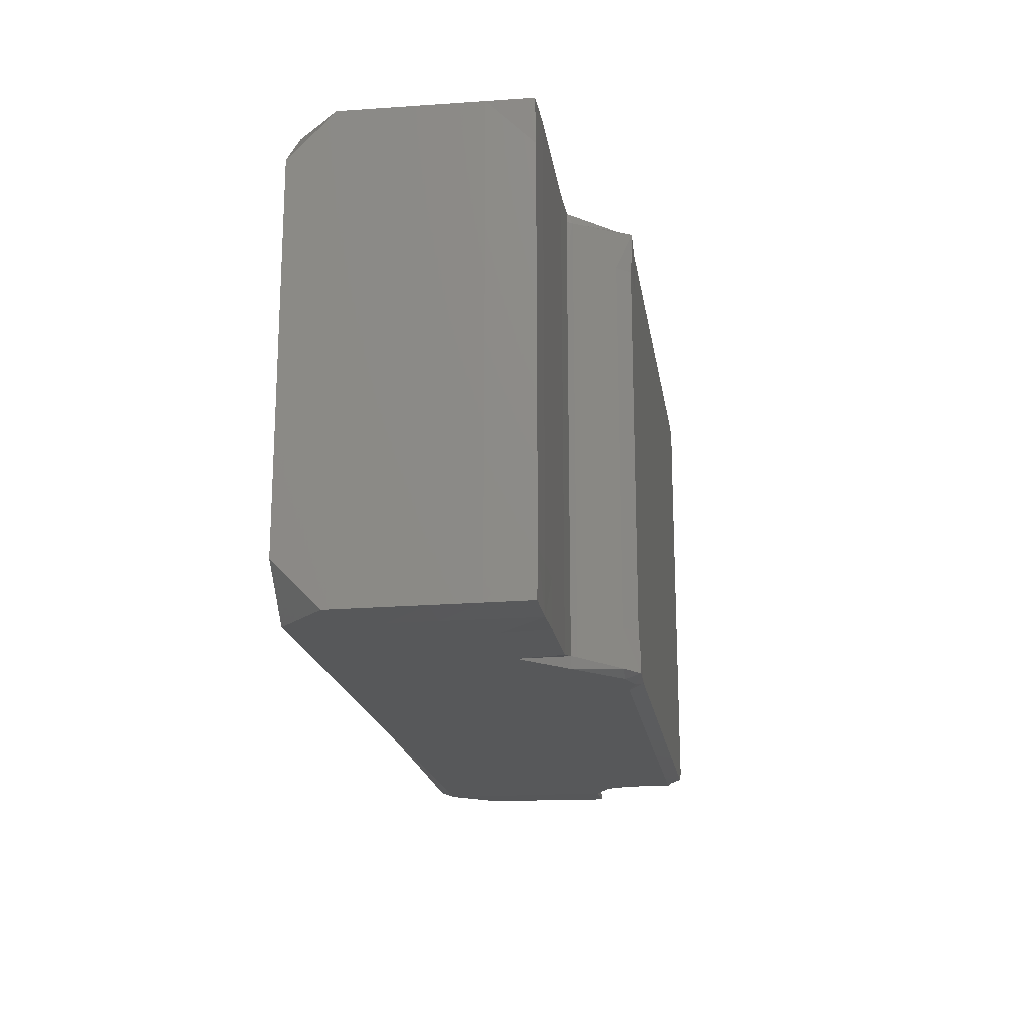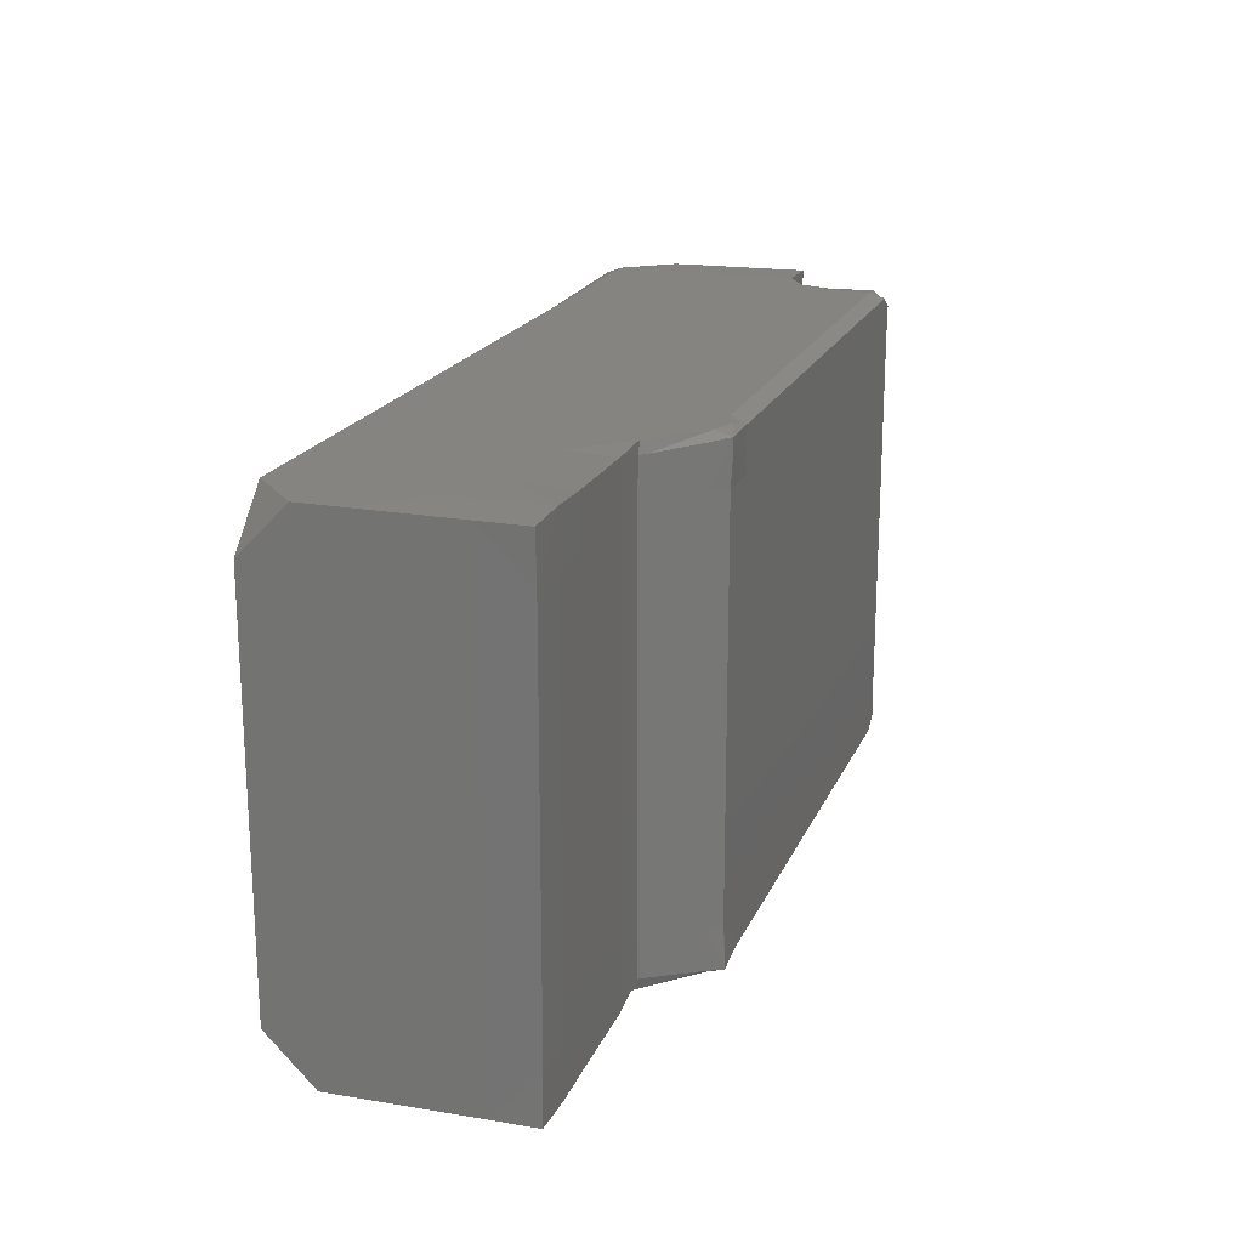
<metadata>
{"format":"stl","ext":"stl","renderer":"f3d","projection":"perspective","resolution":1024,"background":"white","views":[{"elev":-18.4,"azim":-81.5,"up":"+Z"},{"elev":19.4,"azim":-71.9,"up":"+Z"}]}
</metadata>
<code>
# stl→obj: 420 verts, 796 faces
v 102.5 44.27 0
v 103.5 44.27 0
v 103 44.27 0
v 104.5 44.27 0
v 104 44.27 0
v 105.5 44.27 0
v 105 44.27 0
v 106.5 44.27 0
v 106 44.27 0
v 107.5 44.27 0
v 107 44.27 0
v 108.5 44.27 0
v 108 44.27 0
v 109.5 44.27 0
v 109 44.27 0
v 110.5 44.27 0
v 110 44.27 0
v 111.5 44.27 0
v 111 44.27 0
v 112.4 44.27 0
v 112 44.27 0
v 113.4 44.27 0
v 112.9 44.27 0
v 114.4 44.27 0
v 113.9 44.27 0
v 102.5 45.23 0
v 101.5 45.23 0
v 114.4 45.23 0
v 114.4 44.75 0
v 97.58 46.2 0
v 97.58 45.23 0
v 97.58 45.72 0
v 98.57 46.2 0
v 99.56 46.2 0
v 99.07 46.2 0
v 100.6 46.2 0
v 100.1 46.2 0
v 101.5 46.2 0
v 114.4 46.2 0
v 115.4 46.2 0
v 114.8 45.84 0
v 97.58 47.17 0
v 97.58 46.69 0
v 115.4 47.17 0
v 115.4 46.69 0
v 97.58 48.14 0
v 97.58 47.66 0
v 115.4 48.14 0
v 115.4 47.66 0
v 97.58 49.11 0
v 97.58 48.62 0
v 115.4 49.11 0
v 115.4 48.62 0
v 97.58 50.08 0
v 97.58 49.59 0
v 115.4 50.08 0
v 115.4 49.59 0
v 98.57 50.08 0
v 98.07 50.08 0
v 99.56 50.08 0
v 99.07 50.08 0
v 100.6 50.08 0
v 100.1 50.08 0
v 101.5 50.08 0
v 101 50.08 0
v 102.5 50.08 0
v 102 50.08 0
v 103.5 50.08 0
v 103 50.08 0
v 104.5 50.08 0
v 104 50.08 0
v 105.5 50.08 0
v 105 50.08 0
v 106.5 50.08 0
v 106 50.08 0
v 107.5 50.08 0
v 107 50.08 0
v 108.5 50.08 0
v 108 50.08 0
v 109.5 50.08 0
v 109 50.08 0
v 110.5 50.08 0
v 110 50.08 0
v 111.5 50.08 0
v 111 50.08 0
v 112.4 50.08 0
v 112 50.08 0
v 113.4 50.08 0
v 112.9 50.08 0
v 114.4 50.08 0
v 113.9 50.08 0
v 114.9 50.08 0
v 102.5 43.94 0.101
v 102.5 43.94 0.4462
v 102.5 43.97 1
v 102.3 44.27 1
v 102.3 44.27 0.1479
v 102.4 44.16 0.08297
v 103.5 43.97 0.1311
v 103.5 43.97 1
v 103 44.09 6.855e-07
v 104.5 43.97 0.1291
v 104.5 43.97 1
v 105.5 43.96 0.1272
v 105.5 43.96 1
v 106.5 43.96 0.1252
v 106.5 43.96 1
v 107.5 43.96 0.1231
v 107.5 43.96 1
v 108.5 43.96 0.1211
v 108.5 43.96 1
v 109.5 43.95 0.119
v 109.5 43.95 1
v 110.5 43.95 0.1169
v 110.5 43.95 1
v 111.5 43.95 0.1148
v 111.5 43.95 1
v 112.4 43.95 0.1127
v 112.4 43.95 1
v 113.4 43.95 0.1106
v 113.4 43.95 1
v 114.4 43.94 0.1084
v 114.4 43.94 1
v 114.8 44.27 0.03275
v 114.8 44.27 1
v 114.8 44.1 1
v 114.8 43.94 1
v 114.8 43.94 0.3464
v 97.58 45.23 1
v 96.64 45.23 1
v 98.54 45.23 1
v 101.5 45.12 0.2327
v 101.5 45.12 1
v 101.4 45.23 1
v 101.4 45.23 0.2379
v 101.5 45.2 0.1569
v 114.8 45.23 0.04586
v 114.8 45.23 1
v 96.61 46.2 1
v 96.61 46.2 0.03456
v 96.62 45.25 0.04075
v 98.57 45.23 0.03089
v 98.57 45.23 1
v 99.56 45.24 0.03649
v 99.56 45.24 1
v 100.6 45.25 0.04205
v 100.6 45.25 1
v 115.4 45.97 0.1782
v 115.4 45.97 1
v 115.1 45.97 1
v 114.8 45.86 1
v 115.1 45.97 0.4356
v 116.2 45.97 1
v 115.9 46.09 0.5446
v 116.4 46.2 1
v 96.61 47.17 1
v 96.61 47.17 0.02827
v 116.4 47.17 0.01768
v 116.4 47.17 1
v 116.4 46.19 0.01015
v 96.6 48.14 1
v 96.6 48.14 0.02191
v 116.4 48.14 0.02472
v 116.4 48.14 1
v 96.59 49.11 1
v 96.59 49.11 0.01551
v 116.4 49.11 0.0317
v 116.4 49.11 1
v 96.59 50.08 1
v 116.4 50.08 1
v 97.58 50.12 1
v 98.57 50.14 1
v 98.57 50.14 0.2458
v 98.07 50.13 0.3094
v 99.56 50.15 1
v 99.56 50.15 0.2432
v 100.6 50.17 1
v 100.6 50.17 0.2401
v 101.5 50.18 1
v 101.5 50.18 0.2363
v 102.5 50.2 1
v 102.5 50.2 0.2319
v 103.5 50.21 1
v 103.5 50.21 0.2269
v 104.5 50.23 1
v 104.5 50.23 0.2212
v 105.5 50.24 1
v 105.5 50.24 0.2149
v 106.5 50.26 1
v 106.5 50.26 0.2079
v 107.5 50.27 1
v 107.5 50.27 0.2002
v 108.5 50.29 1
v 108.5 50.29 0.1918
v 109.5 50.31 1
v 109.5 50.31 0.1826
v 110.5 50.32 1
v 110.5 50.32 0.1727
v 111.5 50.34 1
v 111.5 50.34 0.162
v 112.4 50.35 1
v 112.4 50.35 0.1506
v 113.4 50.37 1
v 113.4 50.37 0.1382
v 114.4 50.38 1
v 114.4 50.38 0.125
v 115.4 50.39 1
v 115.4 50.39 0.1153
v 116.3 50.4 1
v 115.9 50.24 0.5288
v 102.5 43.97 9
v 102.5 43.94 9.554
v 102.5 43.94 9.899
v 102.5 44.27 10
v 102.3 44.27 9.852
v 102.3 44.27 9
v 103.5 43.97 9
v 103.5 43.97 9.869
v 103 44.09 10
v 103.5 44.27 10
v 104.5 43.97 9
v 104.5 43.97 9.871
v 104.5 44.27 10
v 105.5 43.96 9
v 105.5 43.96 9.873
v 105.5 44.27 10
v 106.5 43.96 9
v 106.5 43.96 9.875
v 106.5 44.27 10
v 107.5 43.96 9
v 107.5 43.96 9.877
v 107.5 44.27 10
v 108.5 43.96 9
v 108.5 43.96 9.879
v 108.5 44.27 10
v 109.5 43.95 9
v 109.5 43.95 9.881
v 109.5 44.27 10
v 110.5 43.95 9
v 110.5 43.95 9.883
v 110.5 44.27 10
v 111.5 43.95 9
v 111.5 43.95 9.885
v 111.5 44.27 10
v 112.4 43.95 9
v 112.4 43.95 9.887
v 112.4 44.27 10
v 113.4 43.95 9
v 113.4 43.95 9.889
v 113.4 44.27 10
v 114.4 43.94 9
v 114.4 43.94 9.892
v 114.4 44.27 10
v 114.8 43.94 9
v 114.8 44.1 9
v 114.8 44.27 9
v 114.8 44.27 9.967
v 114.8 43.94 9.654
v 97.58 45.23 9
v 97.58 45.23 10
v 96.64 45.23 9
v 98.54 45.23 9
v 101.5 45.12 9.767
v 101.5 45.23 10
v 101.4 45.23 9.762
v 101.4 45.23 9
v 101.5 45.12 9
v 114.8 45.23 9
v 114.8 45.23 9.954
v 114.4 45.23 10
v 97.58 46.2 10
v 96.61 46.2 9.965
v 96.61 46.2 9
v 96.62 45.25 9.959
v 98.57 45.23 9.969
v 98.57 46.2 10
v 98.57 45.23 9
v 99.56 45.24 9
v 99.56 45.24 9.964
v 99.56 46.2 10
v 100.6 45.25 9
v 100.6 45.25 9.958
v 100.6 46.2 10
v 114.8 45.84 10
v 114.8 45.86 9
v 115.1 45.97 9
v 115.4 45.97 9
v 115.4 45.97 9.822
v 115.1 45.97 9.564
v 115.4 46.2 10
v 116.2 45.97 9
v 115.9 46.09 9.455
v 116.4 46.2 9
v 97.58 47.17 10
v 96.61 47.17 9.972
v 96.61 47.17 9
v 116.4 47.17 9
v 116.4 47.17 9.982
v 115.4 47.17 10
v 116.4 46.19 9.99
v 97.58 48.14 10
v 96.6 48.14 9.978
v 96.6 48.14 9
v 116.4 48.14 9
v 116.4 48.14 9.975
v 115.4 48.14 10
v 97.58 49.11 10
v 96.59 49.11 9.984
v 96.59 49.11 9
v 116.4 49.11 9
v 116.4 49.11 9.968
v 115.4 49.11 10
v 97.58 50.08 10
v 96.59 50.08 9
v 116.4 50.08 9
v 115.4 50.08 10
v 97.58 50.12 9
v 98.57 50.14 9.754
v 98.57 50.14 9
v 98.07 50.13 9.691
v 98.57 50.08 10
v 99.56 50.08 10
v 99.56 50.15 9.757
v 99.56 50.15 9
v 100.6 50.08 10
v 100.6 50.17 9.76
v 100.6 50.17 9
v 101.5 50.08 10
v 101.5 50.18 9.764
v 101.5 50.18 9
v 102.5 50.08 10
v 102.5 50.2 9.768
v 102.5 50.2 9
v 103.5 50.08 10
v 103.5 50.21 9.773
v 103.5 50.21 9
v 104.5 50.08 10
v 104.5 50.23 9.779
v 104.5 50.23 9
v 105.5 50.08 10
v 105.5 50.24 9.785
v 105.5 50.24 9
v 106.5 50.08 10
v 106.5 50.26 9.792
v 106.5 50.26 9
v 107.5 50.08 10
v 107.5 50.27 9.8
v 107.5 50.27 9
v 108.5 50.08 10
v 108.5 50.29 9.808
v 108.5 50.29 9
v 109.5 50.08 10
v 109.5 50.31 9.817
v 109.5 50.31 9
v 110.5 50.08 10
v 110.5 50.32 9.827
v 110.5 50.32 9
v 111.5 50.08 10
v 111.5 50.34 9.838
v 111.5 50.34 9
v 112.4 50.08 10
v 112.4 50.35 9.849
v 112.4 50.35 9
v 113.4 50.08 10
v 113.4 50.37 9.862
v 113.4 50.37 9
v 114.4 50.08 10
v 114.4 50.38 9.875
v 114.4 50.38 9
v 115.4 50.39 9.885
v 115.4 50.39 9
v 116.3 50.4 9
v 115.9 50.24 9.471
v 103 44.27 10
v 104 44.27 10
v 105 44.27 10
v 106 44.27 10
v 107 44.27 10
v 108 44.27 10
v 109 44.27 10
v 110 44.27 10
v 111 44.27 10
v 112 44.27 10
v 112.9 44.27 10
v 113.9 44.27 10
v 102.5 45.23 10
v 114.4 44.75 10
v 97.58 45.72 10
v 99.07 46.2 10
v 100.1 46.2 10
v 101.5 46.2 10
v 114.4 46.2 10
v 97.58 46.69 10
v 115.4 46.69 10
v 97.58 47.66 10
v 115.4 47.66 10
v 97.58 48.62 10
v 115.4 48.62 10
v 97.58 49.59 10
v 115.4 49.59 10
v 98.07 50.08 10
v 99.07 50.08 10
v 100.1 50.08 10
v 101 50.08 10
v 102 50.08 10
v 103 50.08 10
v 104 50.08 10
v 105 50.08 10
v 106 50.08 10
v 107 50.08 10
v 108 50.08 10
v 109 50.08 10
v 110 50.08 10
v 111 50.08 10
v 112 50.08 10
v 112.9 50.08 10
v 113.9 50.08 10
v 114.9 50.08 10
v 103.5 45.23 0
v 103.5 45.23 10
f 1 2 3
f 2 1 3
f 2 4 5
f 4 2 5
f 4 6 7
f 6 4 7
f 6 8 9
f 8 6 9
f 8 10 11
f 10 8 11
f 10 12 13
f 12 10 13
f 12 14 15
f 14 12 15
f 14 16 17
f 16 14 17
f 16 18 19
f 18 16 19
f 18 20 21
f 20 18 21
f 20 22 23
f 22 20 23
f 22 24 25
f 24 22 25
f 26 1 27
f 24 28 29
f 28 24 29
f 30 31 32
f 31 30 32
f 31 30 33
f 33 34 35
f 34 33 35
f 34 36 37
f 36 34 37
f 38 27 36
f 39 40 41
f 39 41 28
f 42 30 43
f 30 42 43
f 40 44 45
f 44 40 45
f 46 42 47
f 42 46 47
f 44 48 49
f 48 44 49
f 50 46 51
f 46 50 51
f 48 52 53
f 52 48 53
f 54 50 55
f 50 54 55
f 52 56 57
f 56 52 57
f 58 54 59
f 54 58 59
f 60 58 61
f 58 60 61
f 62 60 63
f 60 62 63
f 64 62 65
f 62 64 65
f 66 64 67
f 64 66 67
f 68 66 69
f 66 68 69
f 70 68 71
f 68 70 71
f 72 70 73
f 70 72 73
f 74 72 75
f 72 74 75
f 76 74 77
f 74 76 77
f 78 76 79
f 76 78 79
f 80 78 81
f 78 80 81
f 82 80 83
f 80 82 83
f 84 82 85
f 82 84 85
f 86 84 87
f 84 86 87
f 88 86 89
f 86 88 89
f 90 88 91
f 88 90 91
f 56 90 92
f 90 56 92
f 93 94 95
f 93 95 96
f 93 96 97
f 93 97 98
f 97 1 98
f 1 93 98
f 95 94 93
f 99 100 95
f 99 95 93
f 99 93 101
f 93 1 101
f 1 2 101
f 2 99 101
f 2 4 102
f 2 102 99
f 99 102 103
f 99 103 100
f 4 6 104
f 4 104 102
f 102 104 105
f 102 105 103
f 6 8 106
f 6 106 104
f 104 106 107
f 104 107 105
f 8 10 108
f 8 108 106
f 106 108 109
f 106 109 107
f 10 12 110
f 10 110 108
f 108 110 111
f 108 111 109
f 12 14 112
f 12 112 110
f 110 112 113
f 110 113 111
f 14 16 114
f 14 114 112
f 112 114 115
f 112 115 113
f 16 18 116
f 16 116 114
f 114 116 117
f 114 117 115
f 18 20 118
f 18 118 116
f 116 118 119
f 116 119 117
f 20 22 120
f 20 120 118
f 118 120 121
f 118 121 119
f 22 24 122
f 22 122 120
f 120 122 123
f 120 123 121
f 124 125 126
f 127 123 122
f 127 122 128
f 122 24 128
f 24 124 128
f 124 126 128
f 126 127 128
f 31 129 130
f 129 31 131
f 132 133 134
f 132 134 135
f 132 135 136
f 135 27 136
f 27 132 136
f 27 1 97
f 27 97 132
f 132 97 96
f 132 96 133
f 24 28 137
f 24 137 124
f 124 137 138
f 124 138 125
f 130 139 140
f 140 30 31
f 140 31 141
f 31 130 141
f 130 140 141
f 142 143 131
f 142 131 31
f 142 31 33
f 33 34 144
f 33 144 142
f 142 144 145
f 142 145 143
f 34 36 146
f 34 146 144
f 144 146 147
f 144 147 145
f 36 27 135
f 36 135 146
f 146 135 134
f 146 134 147
f 148 149 150
f 151 138 137
f 137 28 41
f 151 137 41
f 151 41 152
f 41 40 152
f 40 148 152
f 148 150 152
f 150 151 152
f 153 149 148
f 153 148 154
f 148 40 154
f 40 155 154
f 155 153 154
f 139 156 157
f 139 157 140
f 140 157 42
f 140 42 30
f 40 44 158
f 158 159 155
f 158 155 160
f 155 40 160
f 40 158 160
f 156 161 162
f 156 162 157
f 157 162 46
f 157 46 42
f 44 48 163
f 44 163 158
f 158 163 164
f 158 164 159
f 161 165 166
f 161 166 162
f 162 166 50
f 162 50 46
f 48 52 167
f 48 167 163
f 163 167 168
f 163 168 164
f 166 165 169
f 166 169 54
f 166 54 50
f 167 52 56
f 167 56 170
f 167 170 168
f 171 54 169
f 171 172 173
f 171 173 174
f 173 58 174
f 58 54 174
f 54 171 174
f 172 175 176
f 172 176 173
f 173 176 60
f 173 60 58
f 175 177 178
f 175 178 176
f 176 178 62
f 176 62 60
f 177 179 180
f 177 180 178
f 178 180 64
f 178 64 62
f 179 181 182
f 179 182 180
f 180 182 66
f 180 66 64
f 181 183 184
f 181 184 182
f 182 184 68
f 182 68 66
f 183 185 186
f 183 186 184
f 184 186 70
f 184 70 68
f 185 187 188
f 185 188 186
f 186 188 72
f 186 72 70
f 187 189 190
f 187 190 188
f 188 190 74
f 188 74 72
f 189 191 192
f 189 192 190
f 190 192 76
f 190 76 74
f 191 193 194
f 191 194 192
f 192 194 78
f 192 78 76
f 193 195 196
f 193 196 194
f 194 196 80
f 194 80 78
f 195 197 198
f 195 198 196
f 196 198 82
f 196 82 80
f 197 199 200
f 197 200 198
f 198 200 84
f 198 84 82
f 199 201 202
f 199 202 200
f 200 202 86
f 200 86 84
f 201 203 204
f 201 204 202
f 202 204 88
f 202 88 86
f 203 205 206
f 203 206 204
f 204 206 90
f 204 90 88
f 205 207 208
f 205 208 206
f 206 208 56
f 206 56 90
f 208 207 209
f 208 209 210
f 209 170 210
f 170 56 210
f 56 208 210
f 211 212 213
f 213 214 215
f 213 215 216
f 213 216 211
f 213 212 211
f 213 211 217
f 213 217 218
f 213 218 219
f 218 220 219
f 220 214 219
f 214 213 219
f 217 221 222
f 217 222 218
f 218 222 223
f 218 223 220
f 221 224 225
f 221 225 222
f 222 225 226
f 222 226 223
f 224 227 228
f 224 228 225
f 225 228 229
f 225 229 226
f 227 230 231
f 227 231 228
f 228 231 232
f 228 232 229
f 230 233 234
f 230 234 231
f 231 234 235
f 231 235 232
f 233 236 237
f 233 237 234
f 234 237 238
f 234 238 235
f 236 239 240
f 236 240 237
f 237 240 241
f 237 241 238
f 239 242 243
f 239 243 240
f 240 243 244
f 240 244 241
f 242 245 246
f 242 246 243
f 243 246 247
f 243 247 244
f 245 248 249
f 245 249 246
f 246 249 250
f 246 250 247
f 248 251 252
f 248 252 249
f 249 252 253
f 249 253 250
f 252 251 254
f 255 256 257
f 255 257 258
f 257 253 258
f 253 252 258
f 252 254 258
f 254 255 258
f 259 260 261
f 260 259 262
f 263 264 265
f 263 265 266
f 263 266 267
f 267 216 215
f 267 215 263
f 263 215 214
f 263 214 264
f 256 268 269
f 256 269 257
f 257 269 270
f 257 270 253
f 260 271 272
f 272 273 261
f 272 261 274
f 261 260 274
f 260 272 274
f 275 276 260
f 275 260 262
f 275 262 277
f 277 278 279
f 277 279 275
f 275 279 280
f 275 280 276
f 278 281 282
f 278 282 279
f 279 282 283
f 279 283 280
f 281 266 265
f 281 265 282
f 282 265 264
f 282 264 283
f 284 270 269
f 284 269 268
f 284 268 285
f 286 287 288
f 286 288 289
f 288 290 289
f 290 284 289
f 284 285 289
f 285 286 289
f 288 287 291
f 288 291 292
f 291 293 292
f 293 290 292
f 290 288 292
f 271 294 295
f 271 295 272
f 272 295 296
f 272 296 273
f 293 297 298
f 298 299 290
f 298 290 300
f 290 293 300
f 293 298 300
f 294 301 302
f 294 302 295
f 295 302 303
f 295 303 296
f 297 304 305
f 297 305 298
f 298 305 306
f 298 306 299
f 301 307 308
f 301 308 302
f 302 308 309
f 302 309 303
f 304 310 311
f 304 311 305
f 305 311 312
f 305 312 306
f 308 307 313
f 308 313 314
f 308 314 309
f 311 310 315
f 311 315 316
f 311 316 312
f 313 317 314
f 318 319 317
f 318 317 320
f 317 313 320
f 313 321 320
f 321 318 320
f 321 322 323
f 321 323 318
f 318 323 324
f 318 324 319
f 322 325 326
f 322 326 323
f 323 326 327
f 323 327 324
f 325 328 329
f 325 329 326
f 326 329 330
f 326 330 327
f 328 331 332
f 328 332 329
f 329 332 333
f 329 333 330
f 331 334 335
f 331 335 332
f 332 335 336
f 332 336 333
f 334 337 338
f 334 338 335
f 335 338 339
f 335 339 336
f 337 340 341
f 337 341 338
f 338 341 342
f 338 342 339
f 340 343 344
f 340 344 341
f 341 344 345
f 341 345 342
f 343 346 347
f 343 347 344
f 344 347 348
f 344 348 345
f 346 349 350
f 346 350 347
f 347 350 351
f 347 351 348
f 349 352 353
f 349 353 350
f 350 353 354
f 350 354 351
f 352 355 356
f 352 356 353
f 353 356 357
f 353 357 354
f 355 358 359
f 355 359 356
f 356 359 360
f 356 360 357
f 358 361 362
f 358 362 359
f 359 362 363
f 359 363 360
f 361 364 365
f 361 365 362
f 362 365 366
f 362 366 363
f 364 367 368
f 364 368 365
f 365 368 369
f 365 369 366
f 367 316 370
f 367 370 368
f 368 370 371
f 368 371 369
f 372 371 370
f 372 370 373
f 370 316 373
f 316 315 373
f 315 372 373
f 220 214 374
f 214 220 374
f 223 220 375
f 220 223 375
f 226 223 376
f 223 226 376
f 229 226 377
f 226 229 377
f 232 229 378
f 229 232 378
f 235 232 379
f 232 235 379
f 238 235 380
f 235 238 380
f 241 238 381
f 238 241 381
f 244 241 382
f 241 244 382
f 247 244 383
f 244 247 383
f 250 247 384
f 247 250 384
f 253 250 385
f 250 253 385
f 214 386 264
f 270 253 387
f 253 270 387
f 260 271 388
f 271 260 388
f 271 260 276
f 280 276 389
f 276 280 389
f 283 280 390
f 280 283 390
f 264 391 283
f 392 270 284
f 392 284 290
f 271 294 393
f 294 271 393
f 299 290 394
f 290 299 394
f 294 301 395
f 301 294 395
f 306 299 396
f 299 306 396
f 301 307 397
f 307 301 397
f 312 306 398
f 306 312 398
f 307 313 399
f 313 307 399
f 316 312 400
f 312 316 400
f 313 321 401
f 321 313 401
f 321 322 402
f 322 321 402
f 322 325 403
f 325 322 403
f 325 328 404
f 328 325 404
f 328 331 405
f 331 328 405
f 331 334 406
f 334 331 406
f 334 337 407
f 337 334 407
f 337 340 408
f 340 337 408
f 340 343 409
f 343 340 409
f 343 346 410
f 346 343 410
f 346 349 411
f 349 346 411
f 349 352 412
f 352 349 412
f 352 355 413
f 355 352 413
f 355 358 414
f 358 355 414
f 358 361 415
f 361 358 415
f 361 364 416
f 364 361 416
f 364 367 417
f 367 364 417
f 367 316 418
f 316 367 418
f 30 54 33
f 33 54 58
f 34 60 36
f 36 60 62
f 27 64 419
f 419 64 68
f 1 26 2
f 2 26 419
f 4 70 6
f 6 70 72
f 8 74 12
f 12 74 78
f 14 80 18
f 18 80 84
f 20 86 24
f 24 86 90
f 33 58 34
f 34 58 60
f 36 62 38
f 38 62 64
f 2 68 4
f 4 68 70
f 6 72 8
f 8 72 74
f 12 78 14
f 14 78 80
f 18 84 20
f 20 84 86
f 39 90 40
f 40 90 56
f 153 291 149
f 149 291 287
f 127 254 123
f 123 254 251
f 143 277 131
f 131 277 262
f 129 259 130
f 130 259 261
f 95 211 96
f 96 211 216
f 133 267 134
f 134 267 266
f 155 293 153
f 153 293 291
f 126 255 127
f 127 255 254
f 130 261 139
f 139 261 273
f 139 273 161
f 161 273 303
f 165 309 169
f 169 309 314
f 161 303 165
f 165 303 309
f 125 256 126
f 126 256 255
f 193 351 195
f 195 351 354
f 199 360 201
f 201 360 363
f 171 317 172
f 172 317 319
f 179 330 181
f 181 330 333
f 185 339 187
f 187 339 342
f 187 342 189
f 189 342 345
f 183 336 185
f 185 336 339
f 172 319 175
f 175 319 324
f 177 327 179
f 179 327 330
f 201 363 203
f 203 363 366
f 197 357 199
f 199 357 360
f 203 366 205
f 205 366 369
f 189 345 191
f 191 345 348
f 195 354 197
f 197 354 357
f 181 333 183
f 183 333 336
f 191 348 193
f 193 348 351
f 175 324 177
f 177 324 327
f 205 369 207
f 207 369 371
f 372 209 371
f 371 209 207
f 317 171 314
f 314 171 169
f 315 170 372
f 372 170 209
f 256 125 268
f 268 125 138
f 268 138 285
f 285 138 151
f 297 159 304
f 304 159 164
f 304 164 310
f 310 164 168
f 293 155 297
f 297 155 159
f 310 168 315
f 315 168 170
f 267 133 216
f 216 133 96
f 285 151 286
f 286 151 150
f 281 147 266
f 266 147 134
f 278 145 281
f 281 145 147
f 259 129 262
f 262 129 131
f 277 143 278
f 278 143 145
f 221 103 224
f 224 103 105
f 227 107 233
f 233 107 111
f 236 113 239
f 239 113 115
f 245 119 248
f 248 119 121
f 217 100 221
f 221 100 103
f 242 117 245
f 245 117 119
f 248 121 251
f 251 121 123
f 239 115 242
f 242 115 117
f 211 95 217
f 217 95 100
f 233 111 236
f 236 111 113
f 224 105 227
f 227 105 107
f 286 150 287
f 287 150 149
f 313 271 321
f 321 271 276
f 322 280 325
f 325 280 283
f 328 264 334
f 334 264 420
f 386 214 420
f 420 214 220
f 337 223 340
f 340 223 226
f 343 229 349
f 349 229 235
f 352 238 358
f 358 238 244
f 361 247 367
f 367 247 253
f 321 276 322
f 322 276 280
f 325 283 328
f 328 283 391
f 334 220 337
f 337 220 223
f 340 226 343
f 343 226 229
f 349 235 352
f 352 235 238
f 358 244 361
f 361 244 247
f 367 392 316
f 316 392 290

</code>
